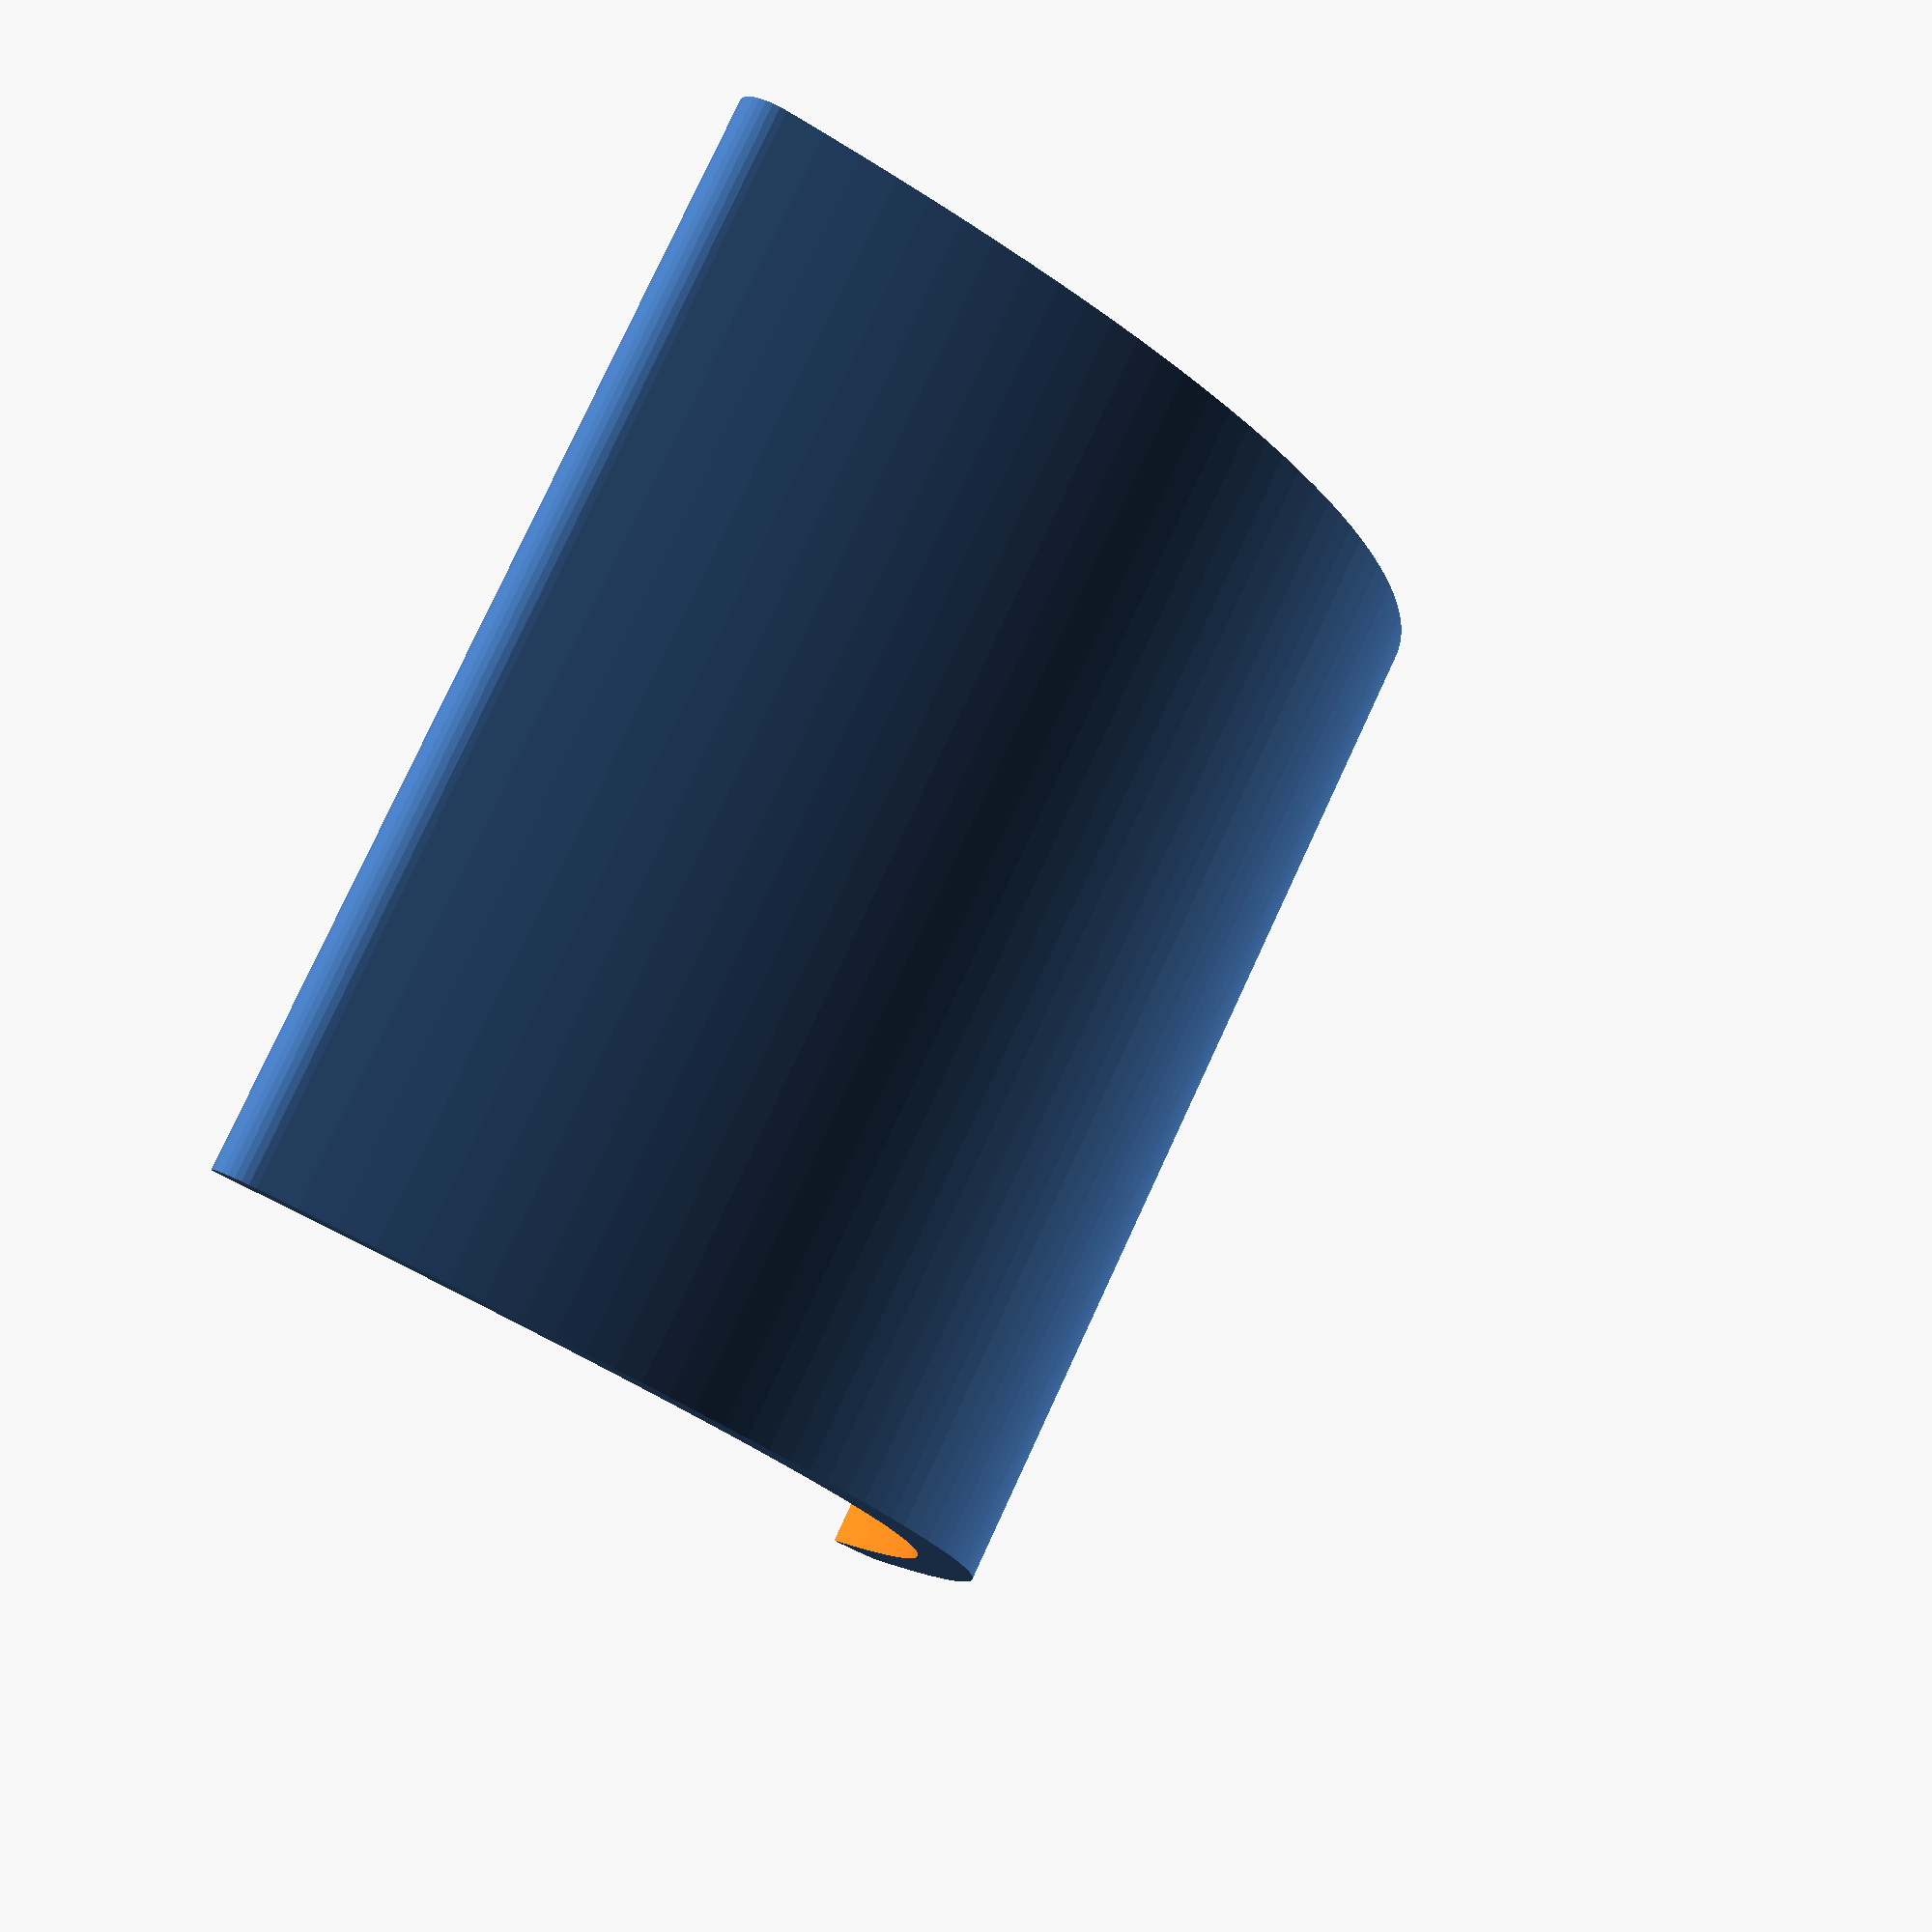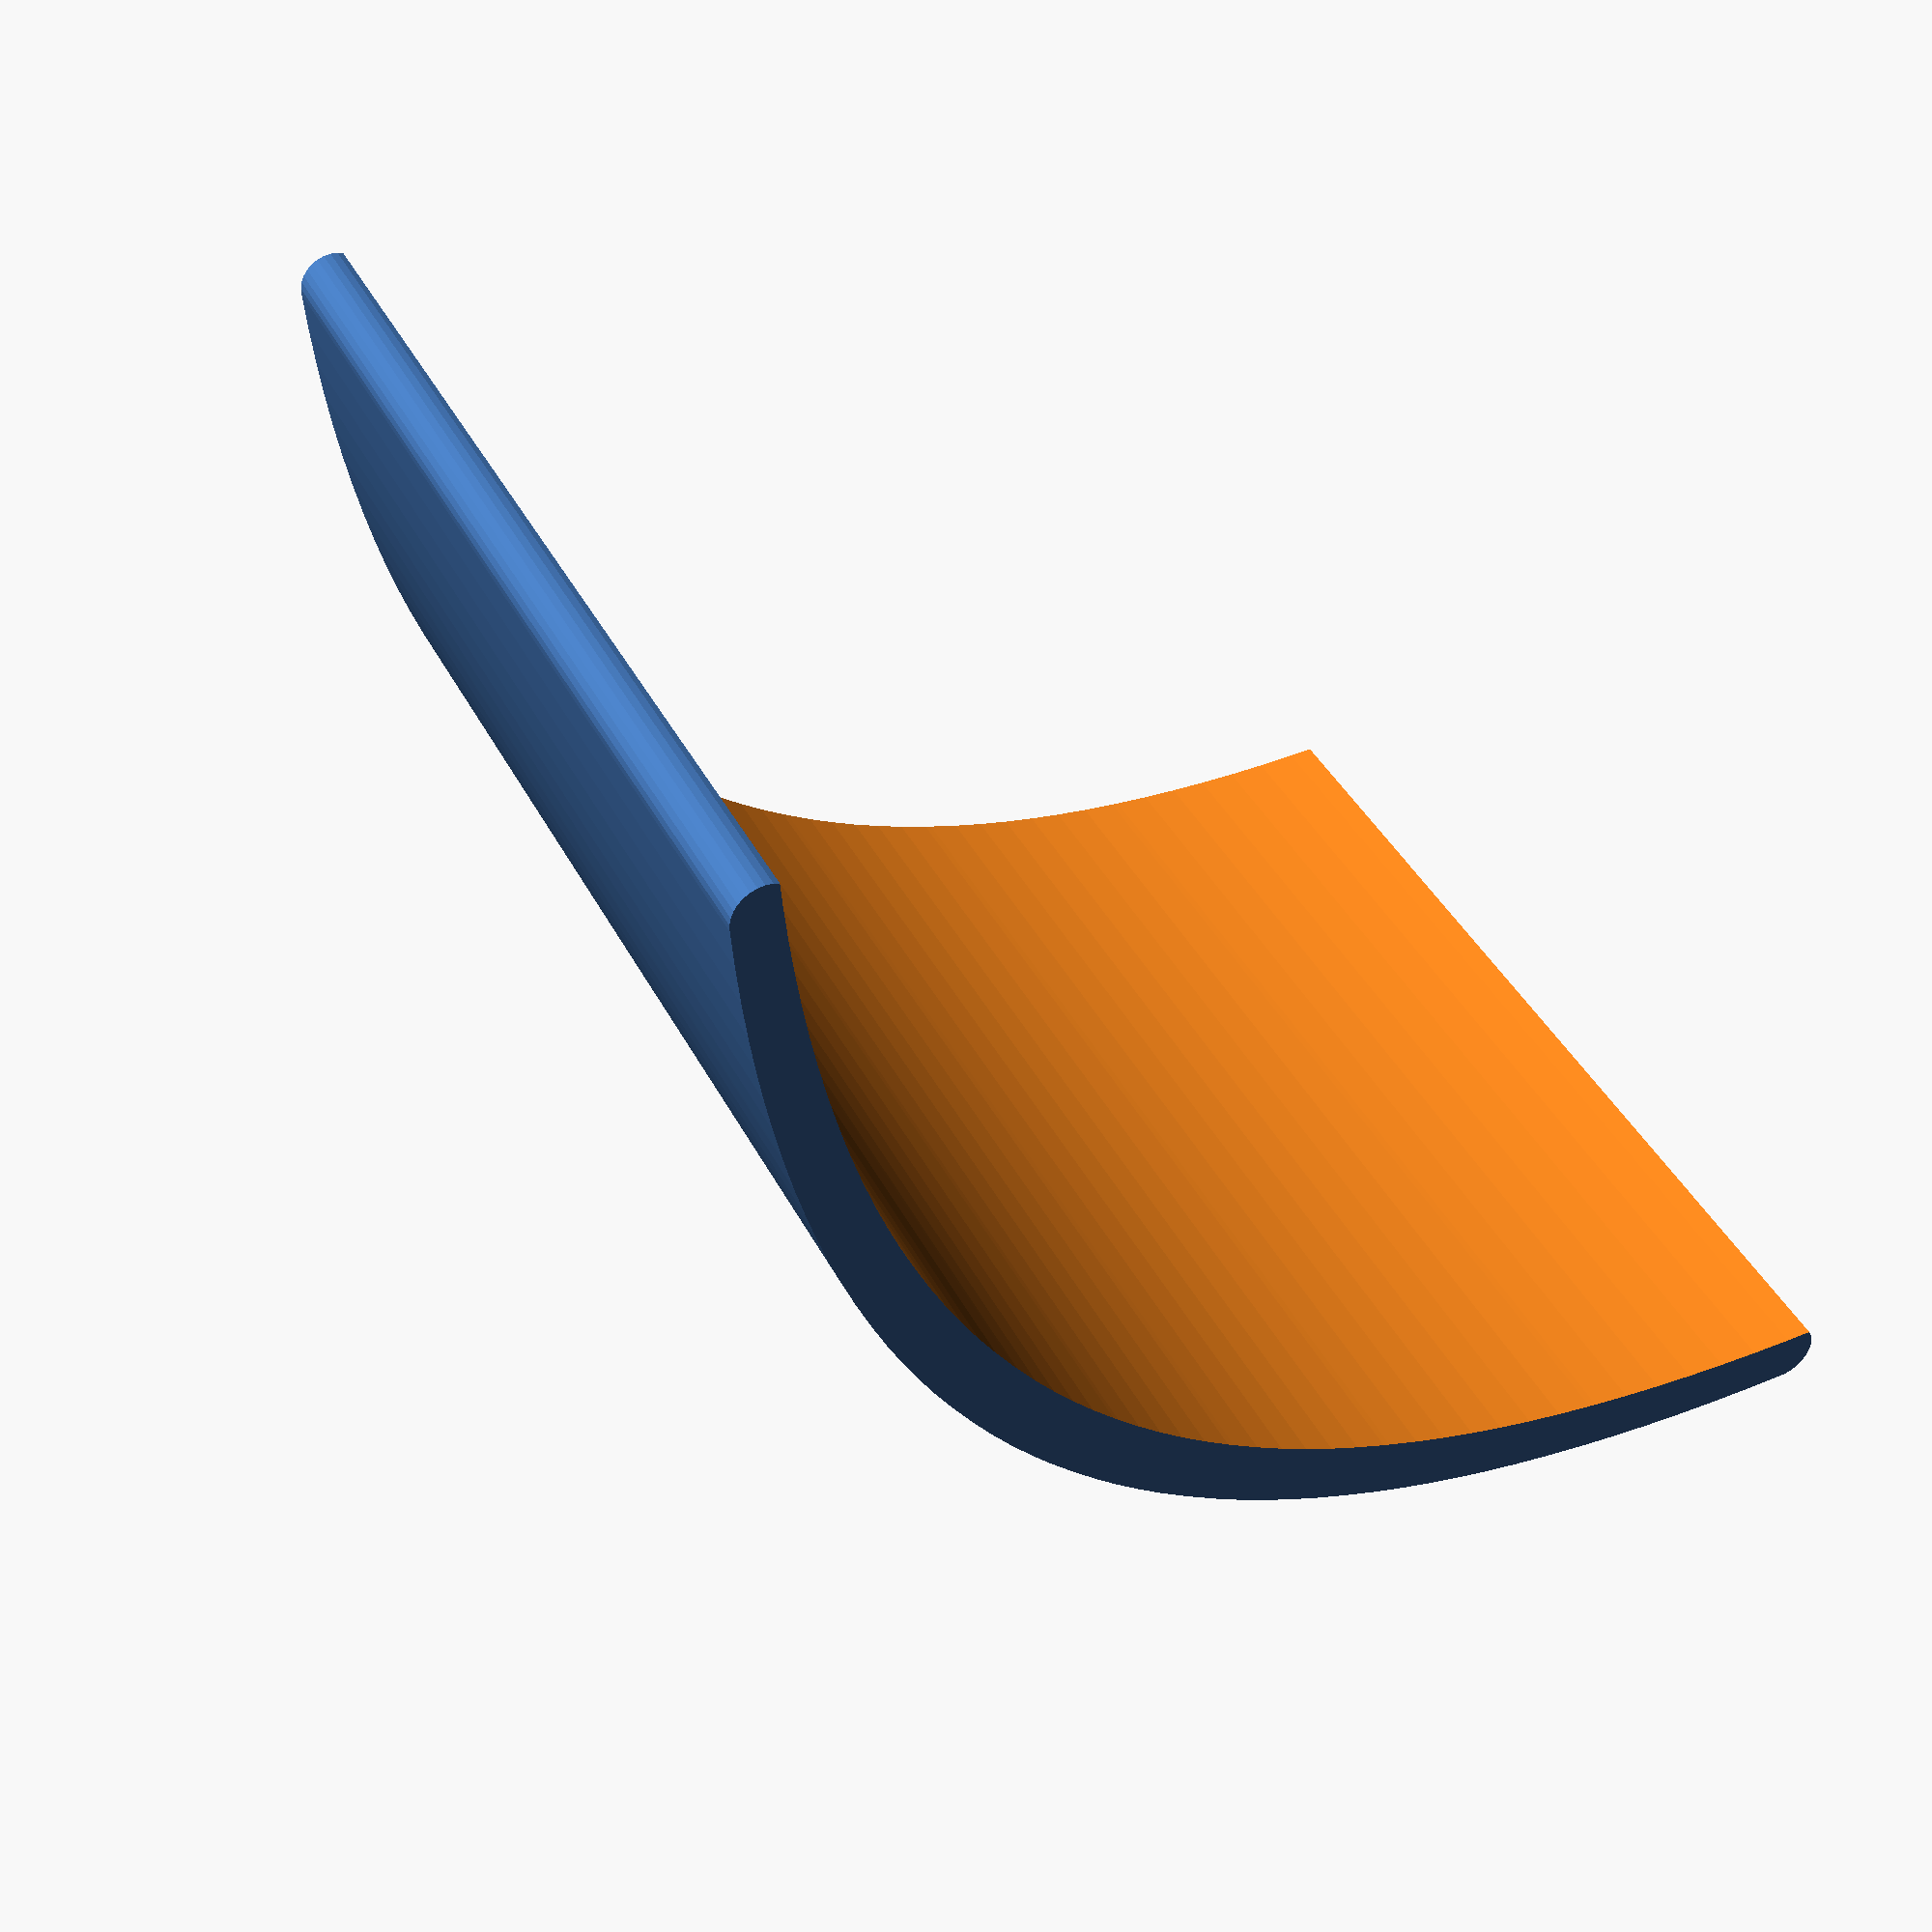
<openscad>
// Created by Andrew Moore 2016
//  For questions, please PM me on Thingiverse
//  www.thingiverse.com/TacPar
//
//  Builds a parabolic plate 
//  according to the formula:
//         y= kx^2
//
//  Where the focal length is 1/(4*k)
//   
//
//  This code is designed for 
//  ease of use, not for computational
//  efficiency. You must be patient 
//  when rendering!
//=============================

//to do: 
//      Add text label for parabola parameters
//      Add base with indicator of focal point

//=============================
//Global Constants: 
//  Don't change these. It will break the code.
//=============================
inch = 25.4;

//=============================
//Compiler Options: 
//These will change your viewing options in OpenSCAD
//=============================
$fn = 30;          

//=============================
//Global Print Variables:
//  These variables will adjust how the part is printed 
//  but not affect the overall part shape
//=============================
numfaces = 50; //this adjusts how smooth the parabolic shape will be

//=============================
//Global Mechanical Variables: 
//  Change these to adjust physical properties of the part
//=============================
Plate_Width = 4*inch;
Plate_Height = 3*inch;
Plate_Thickness = 3/16*inch;
focal_length = 1*inch;


//==============================
//Calculated Variables: 
//Do not Change these directly
//==============================
k=1/(4*focal_length);

module main()
{
    //add global logic and call part modules here
    difference()
    {
        hull()
        {
            parabolic_dish();
        }
        translate([0,Plate_Thickness, -0.01]) scale([1,1,1.1]) hull()
        {
            parabolic_dish();
        }    
    }
        
}

module parabolic_dish()
{
   
   difference()
   {
		positives();
		negatives();
    }    
   module positives()
   {
        for(i=[0:numfaces/2])
        {
            xi = i*Plate_Width/numfaces; 
            yi = k*(xi*xi);
       
            translate([xi,yi,0]) 
                cylinder(r=Plate_Thickness/2, h=Plate_Height);
                
            translate([-xi,yi,0]) 
                cylinder(r=Plate_Thickness/2, h=Plate_Height);
        } 
   }
    module negatives()
   {
       //Use this section to put holes in the part
       //for example: mounting holes, etc.
   }   
}

//execute program and draw the part(s)
main();
</openscad>
<views>
elev=280.4 azim=247.5 roll=24.8 proj=p view=wireframe
elev=320.4 azim=319.3 roll=155.2 proj=p view=solid
</views>
